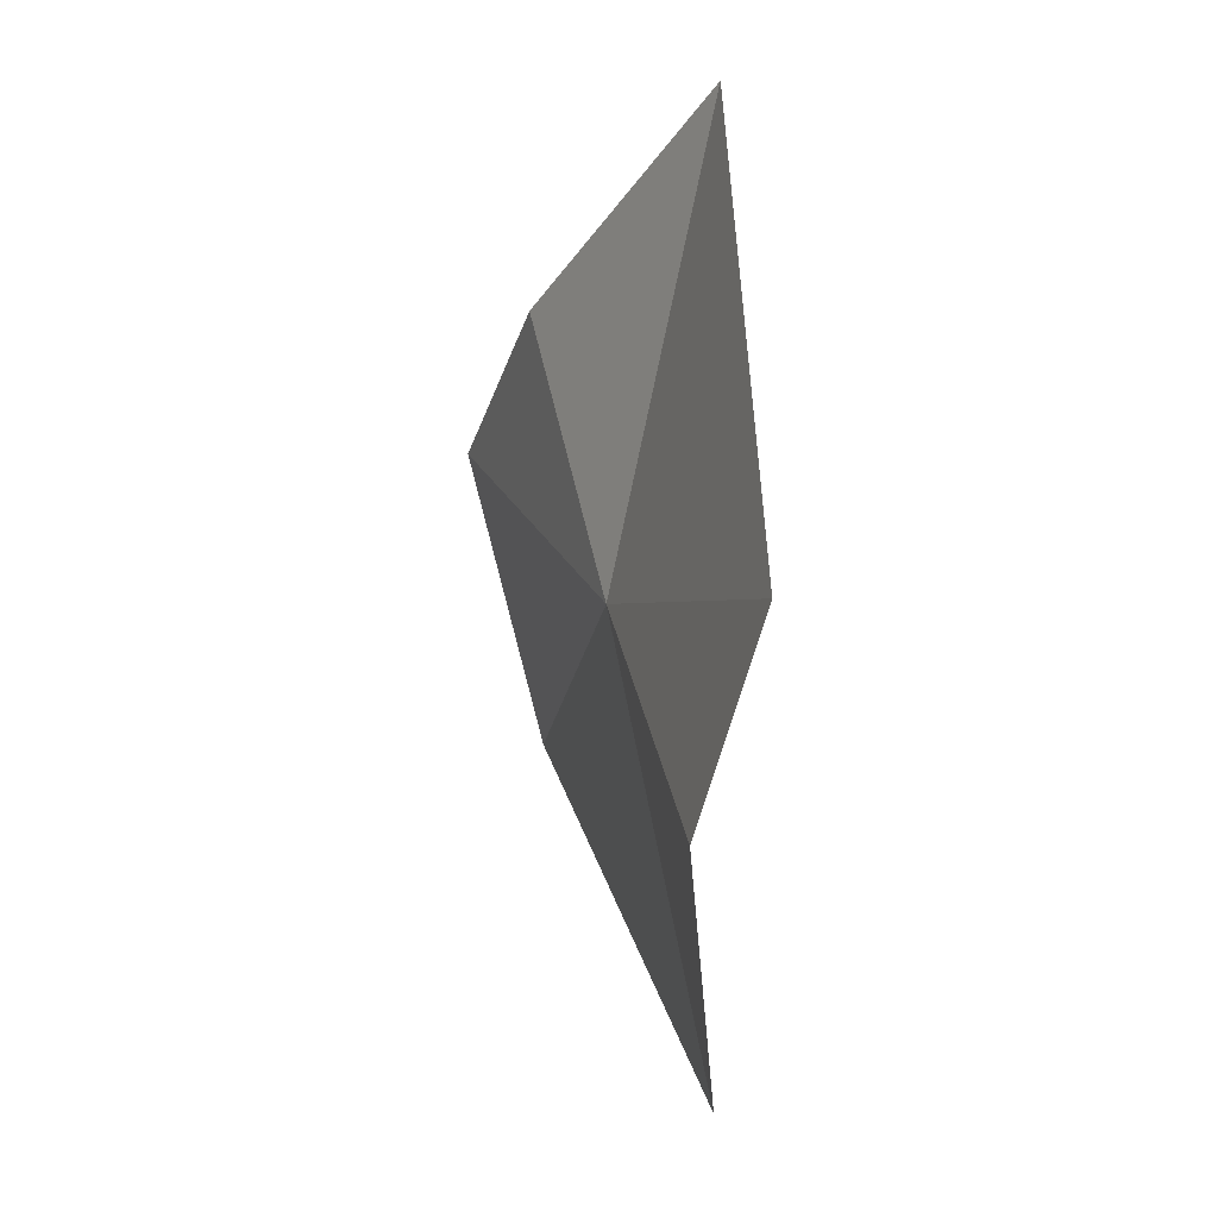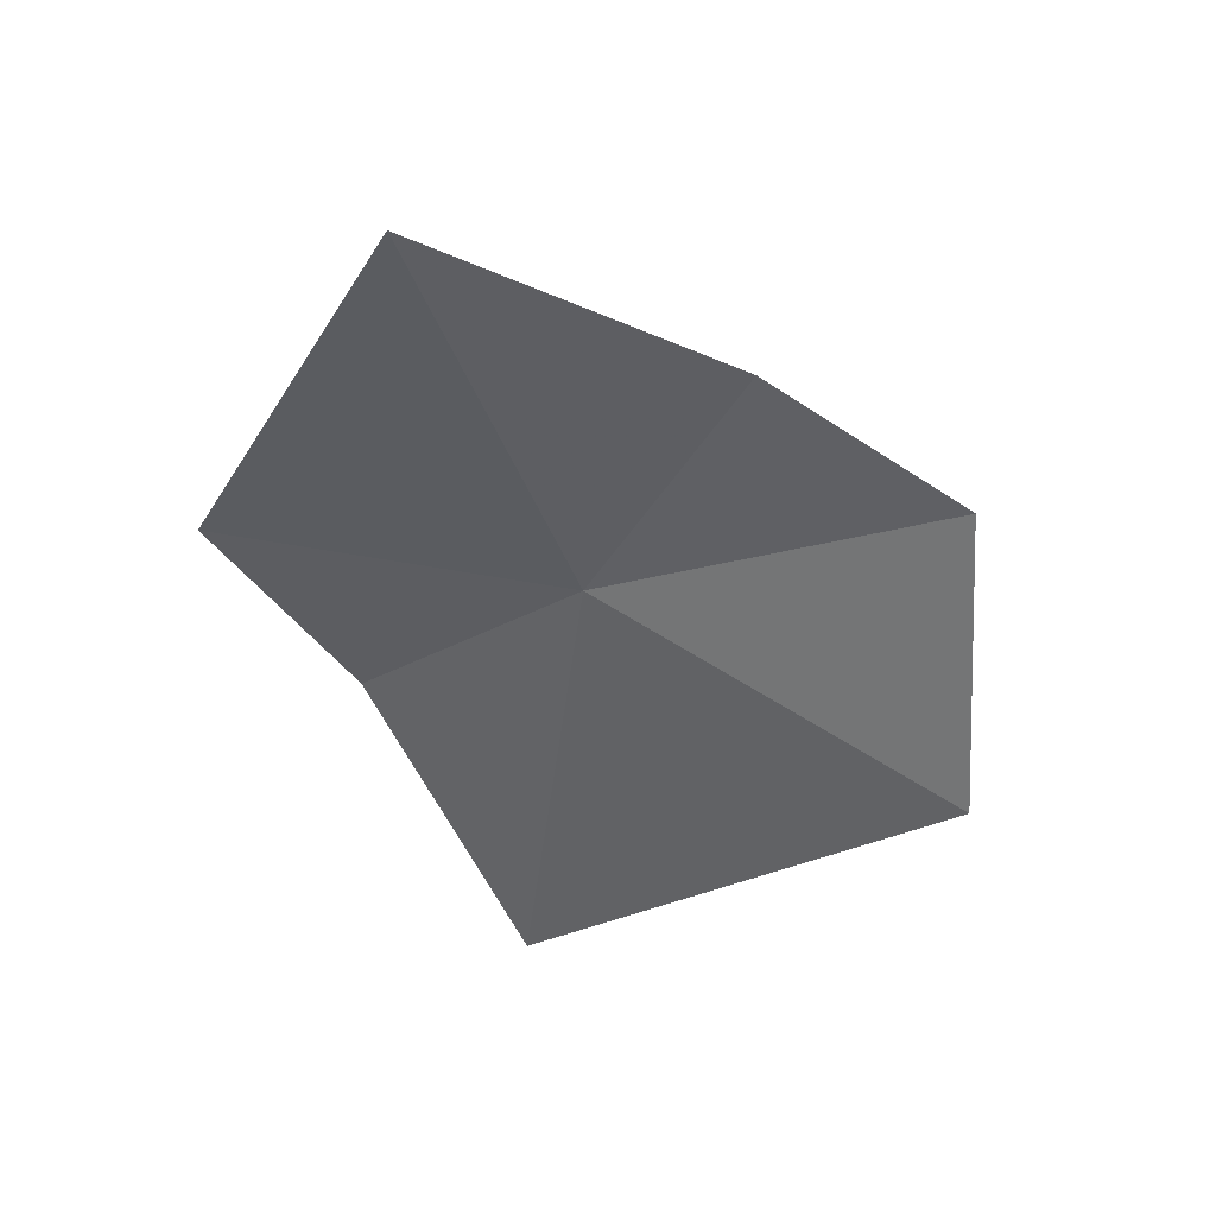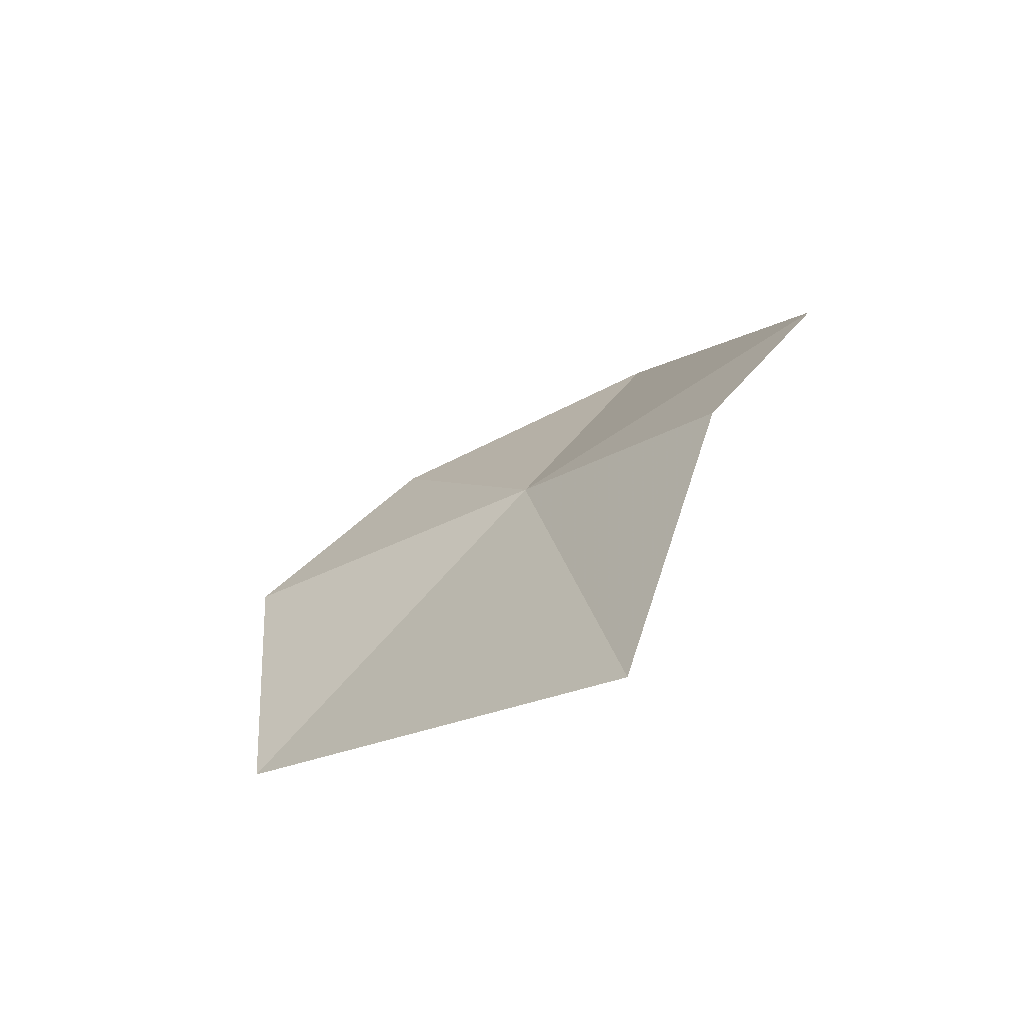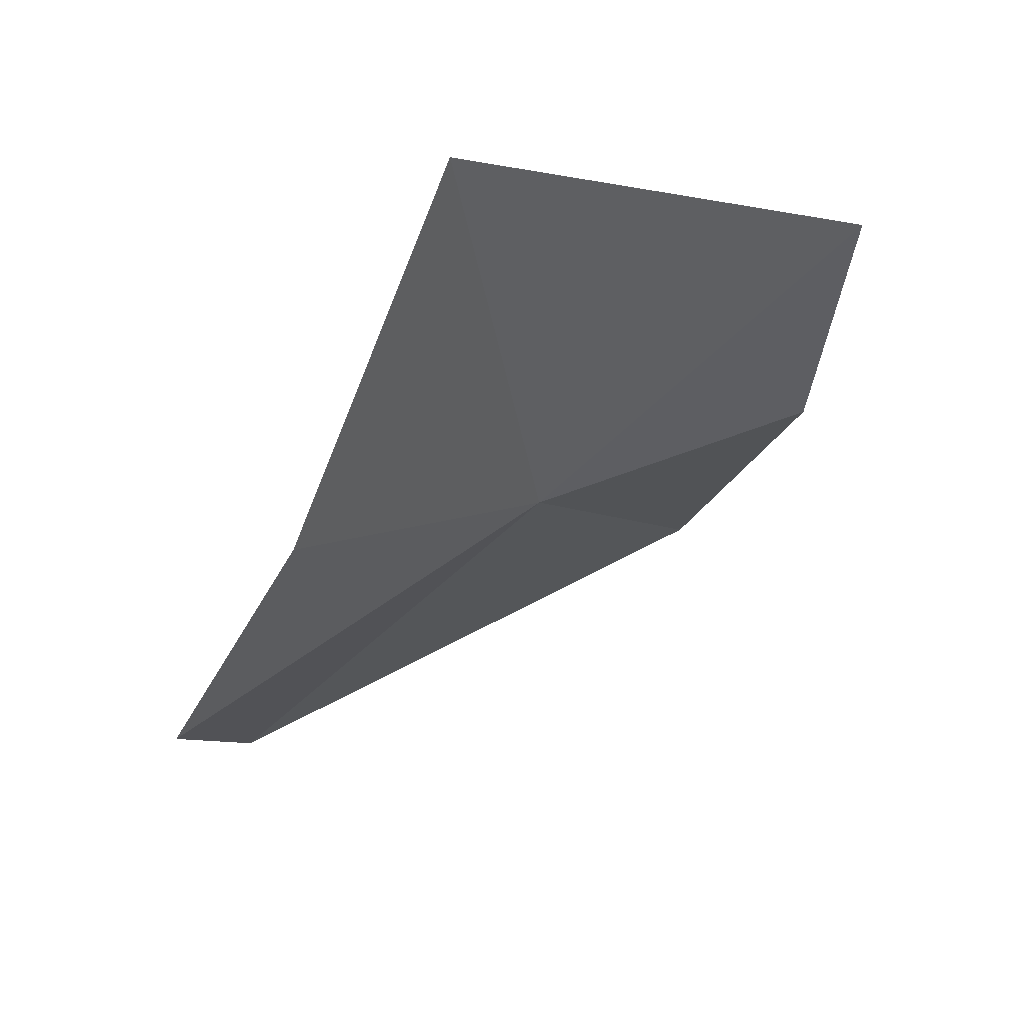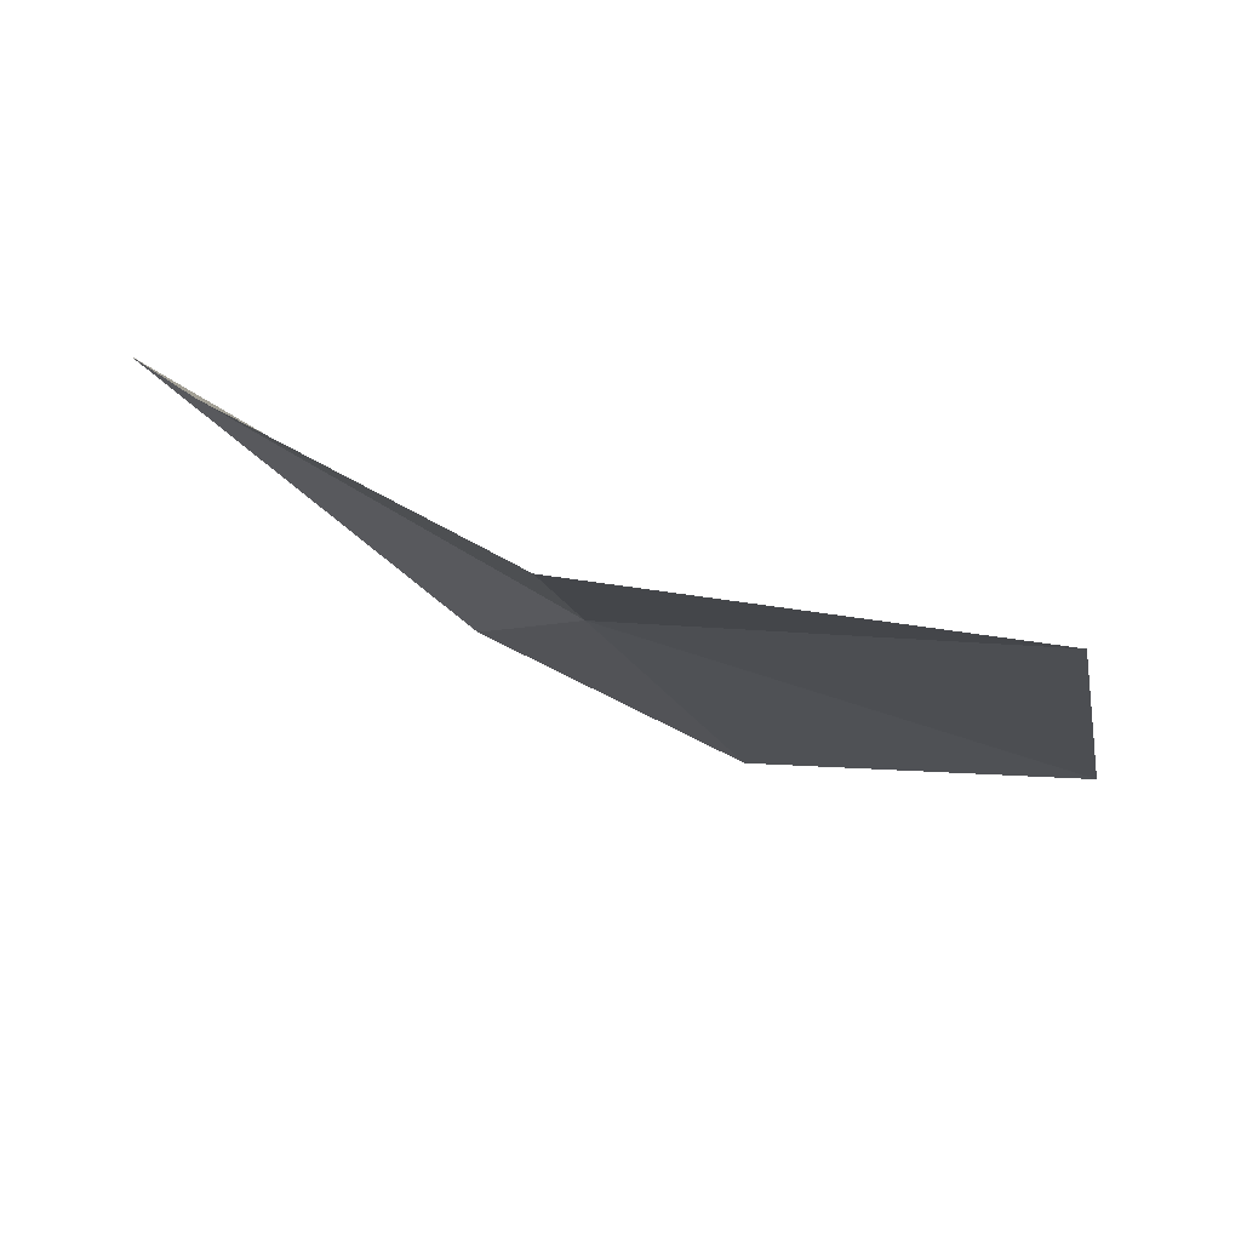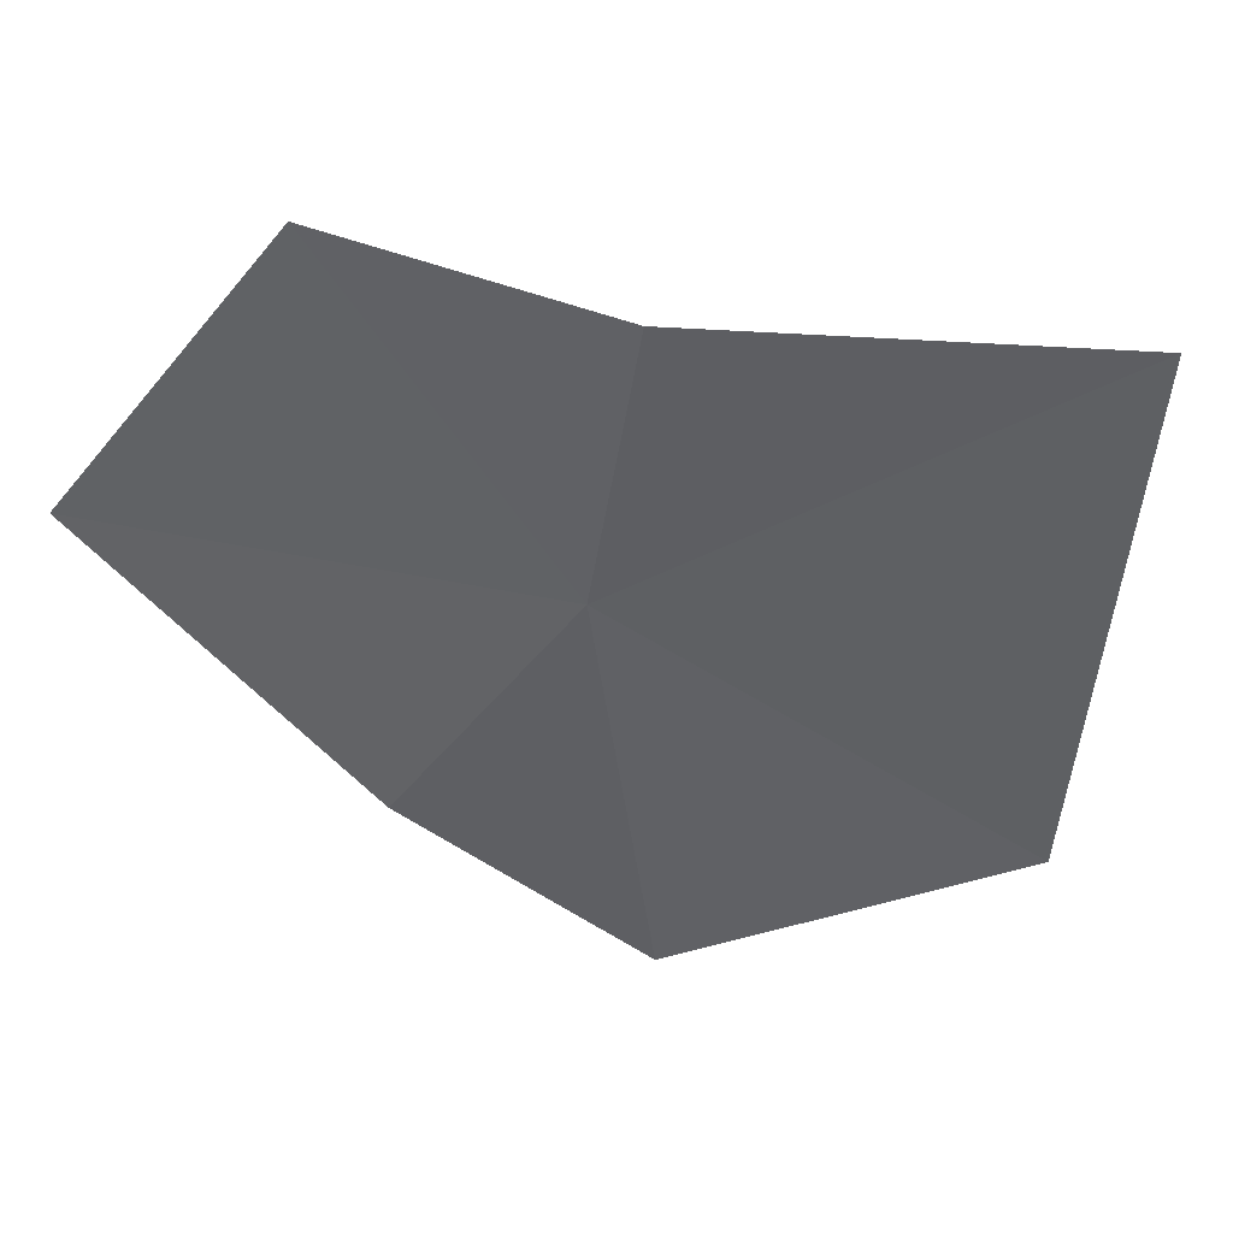
<metadata>
{"format":"obj","ext":"obj","renderer":"f3d","projection":"perspective","resolution":1024,"background":"white","views":[{"elev":4.2,"azim":103.7,"up":"+Z"},{"elev":48.6,"azim":-137.4,"up":"+Z"},{"elev":-74.4,"azim":66.6,"up":"+Z"},{"elev":-16.0,"azim":19.7,"up":"+Y"},{"elev":18.3,"azim":140.4,"up":"+Y"},{"elev":-14.0,"azim":125.7,"up":"+Y"}]}
</metadata>
<code>
v 12.43 4.002 20.66
v 12.87 4.584 22.82
v 13.85 4.979 20.79
v 13.34 4.565 19.77
v 12.39 4.475 18.43
v 11.13 2.986 21.29
v 11.92 3.518 21.95
v 10.76 3.264 19.82
f 1 3 2
f 1 5 4
f 1 7 6
f 1 6 8
f 1 8 5
f 1 4 3
f 1 2 7

</code>
